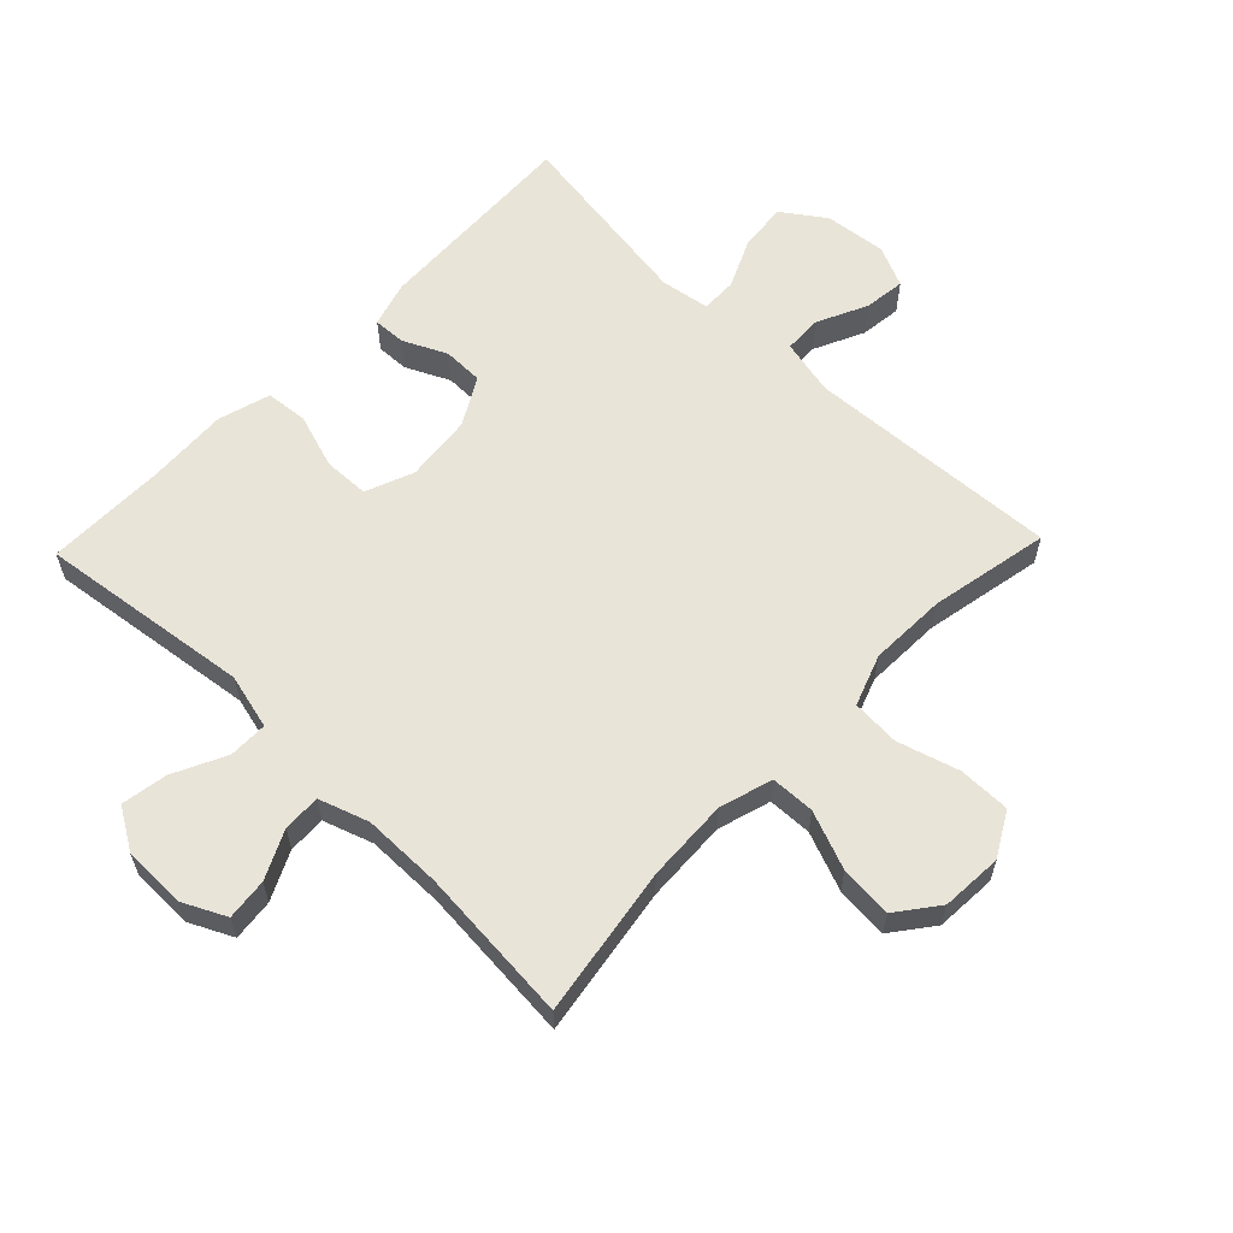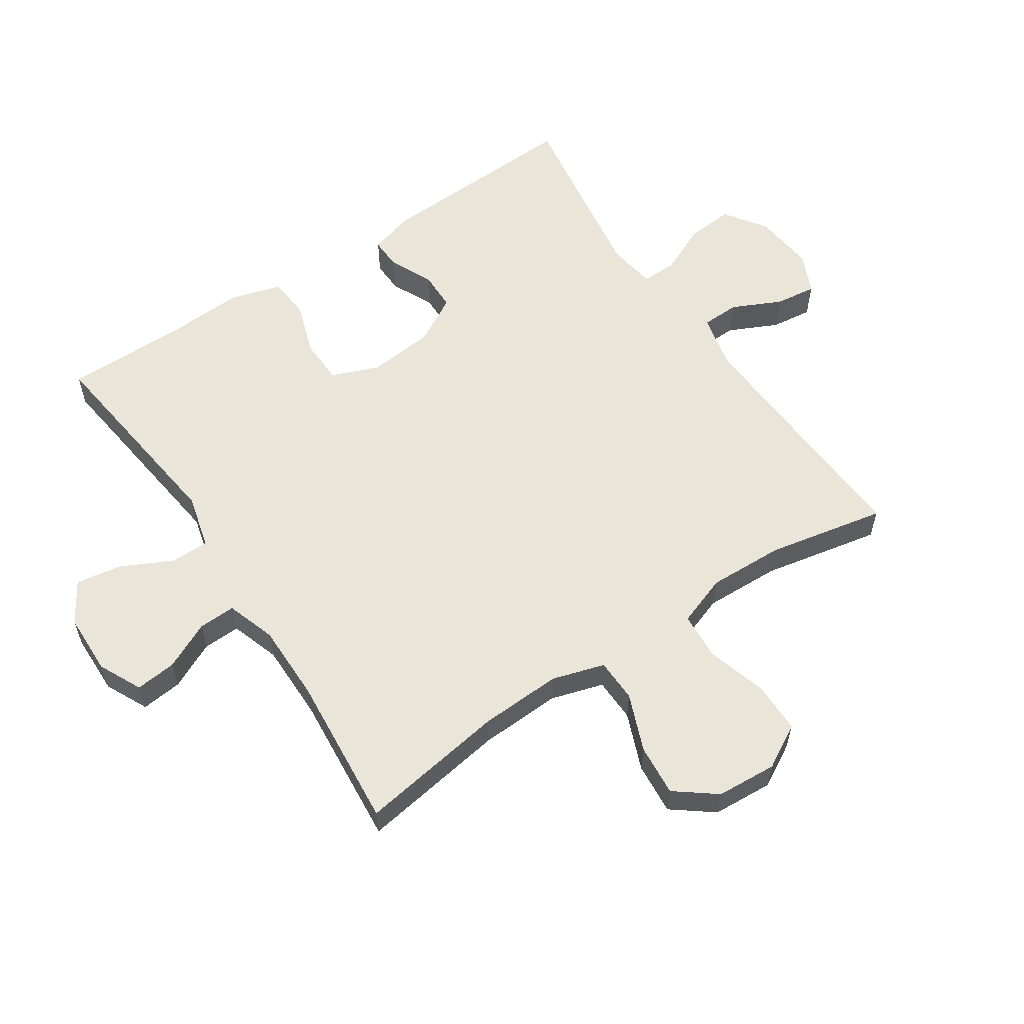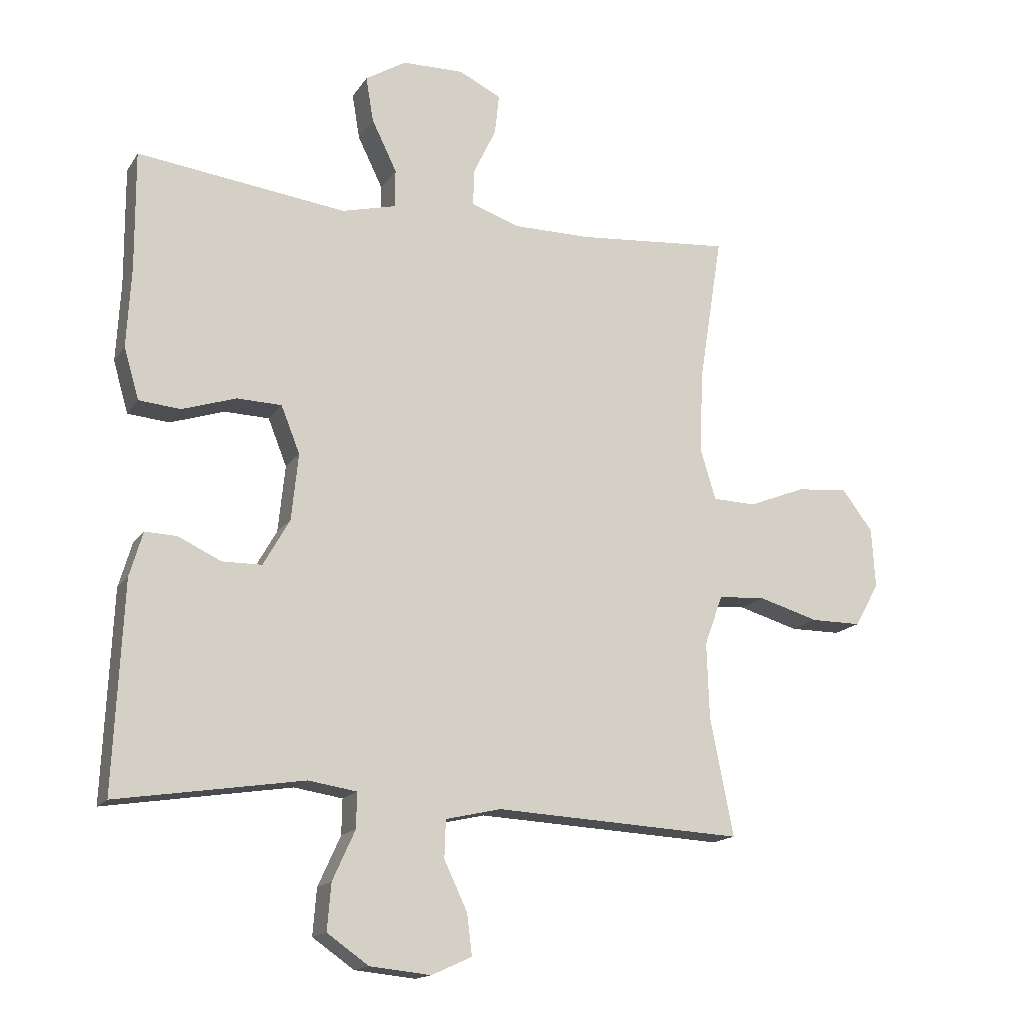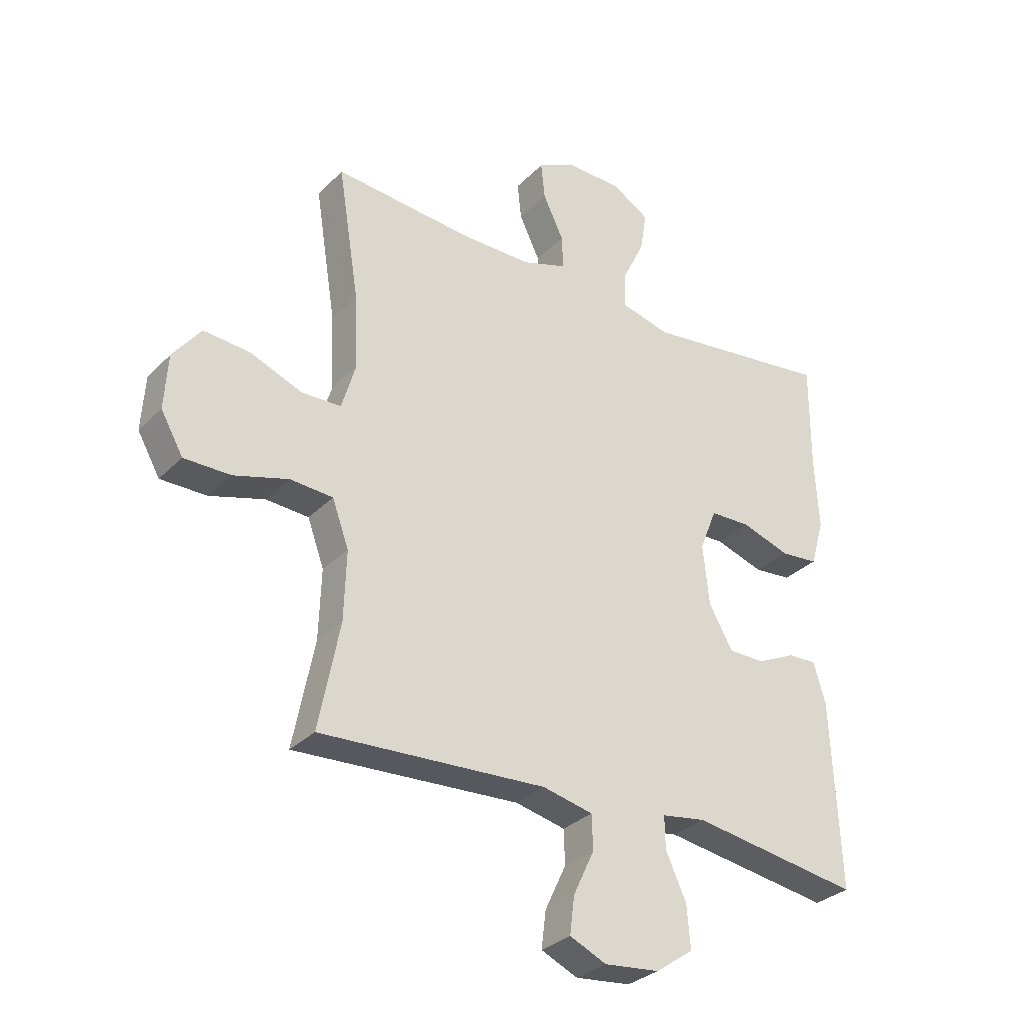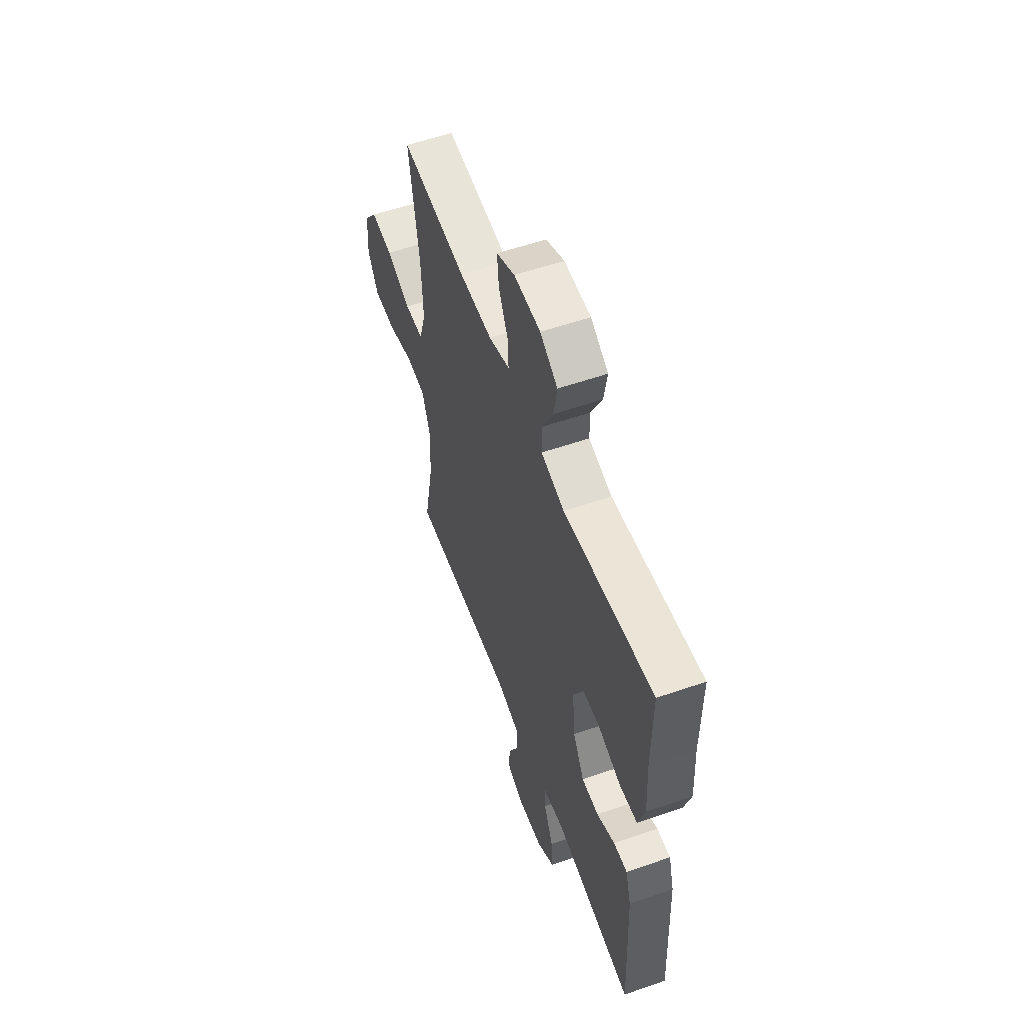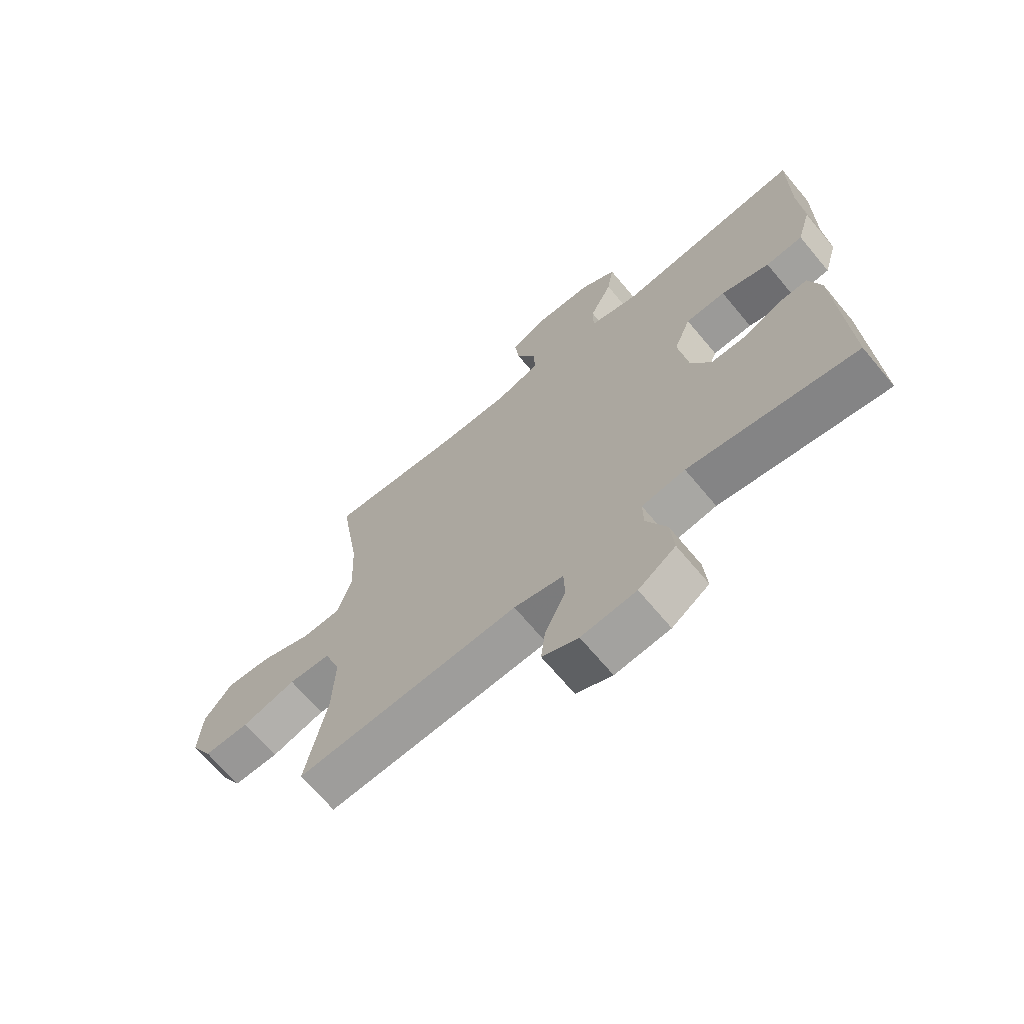
<metadata>
{"format":"obj","ext":"obj","renderer":"f3d","projection":"perspective","resolution":1024,"background":"white","views":[{"elev":60.5,"azim":43.9,"up":"+Y"},{"elev":58.2,"azim":56.4,"up":"+Y"},{"elev":-15.8,"azim":-22.1,"up":"+Z"},{"elev":-31.0,"azim":144.4,"up":"+Z"},{"elev":56.7,"azim":-109.9,"up":"+Z"},{"elev":-68.3,"azim":-140.1,"up":"+Z"}]}
</metadata>
<code>
v 0.5 0.07 0.5
v 0.463 0.07 0.266
v 0.457 0.07 0.136
v 0.482 0.07 0.053
v 0.551 0.07 0.051
v 0.642 0.07 0.087
v 0.724 0.07 0.094
v 0.773 0.07 0.03
v 0.779 0.07 -0.066
v 0.74 0.07 -0.135
v 0.659 0.07 -0.135
v 0.563 0.07 -0.107
v 0.488 0.07 -0.112
v 0.459 0.07 -0.192
v 0.463 0.07 -0.313
v 0.5 0.07 -0.5
v 0.103 0.07 -0.479
v 0.015 0.07 -0.499
v 0.013 0.07 -0.559
v 0.05 0.07 -0.637
v 0.058 0.07 -0.702
v -0.006 0.07 -0.731
v -0.103 0.07 -0.721
v -0.169 0.07 -0.675
v -0.163 0.07 -0.601
v -0.127 0.07 -0.522
v -0.126 0.07 -0.466
v -0.203 0.07 -0.454
v -0.5 0.07 -0.5
v -0.485 0.07 -0.171
v -0.464 0.07 -0.1
v -0.413 0.07 -0.102
v -0.345 0.07 -0.134
v -0.282 0.07 -0.133
v -0.24 0.07 -0.059
v -0.229 0.07 0.047
v -0.259 0.07 0.122
v -0.33 0.07 0.124
v -0.416 0.07 0.096
v -0.482 0.07 0.102
v -0.506 0.07 0.184
v -0.499 0.07 0.311
v -0.5 0.07 0.5
v -0.167 0.07 0.458
v -0.08 0.07 0.48
v -0.08 0.07 0.541
v -0.12 0.07 0.623
v -0.132 0.07 0.695
v -0.067 0.07 0.735
v 0.031 0.07 0.737
v 0.099 0.07 0.704
v 0.092 0.07 0.639
v 0.056 0.07 0.564
v 0.054 0.07 0.505
v 0.132 0.07 0.479
v 0.255 0.07 0.479
v 0.5 0 0.5
v 0.463 0 0.266
v 0.457 0 0.136
v 0.482 0 0.053
v 0.551 0 0.051
v 0.642 0 0.087
v 0.724 0 0.094
v 0.773 0 0.03
v 0.779 0 -0.066
v 0.74 0 -0.135
v 0.659 0 -0.135
v 0.563 0 -0.107
v 0.488 0 -0.112
v 0.459 0 -0.192
v 0.463 0 -0.313
v 0.5 0 -0.5
v 0.103 0 -0.479
v 0.015 0 -0.499
v 0.013 0 -0.559
v 0.05 0 -0.637
v 0.058 0 -0.702
v -0.006 0 -0.731
v -0.103 0 -0.721
v -0.169 0 -0.675
v -0.163 0 -0.601
v -0.127 0 -0.522
v -0.126 0 -0.466
v -0.203 0 -0.454
v -0.5 0 -0.5
v -0.485 0 -0.171
v -0.464 0 -0.1
v -0.413 0 -0.102
v -0.345 0 -0.134
v -0.282 0 -0.133
v -0.24 0 -0.059
v -0.229 0 0.047
v -0.259 0 0.122
v -0.33 0 0.124
v -0.416 0 0.096
v -0.482 0 0.102
v -0.506 0 0.184
v -0.499 0 0.311
v -0.5 0 0.5
v -0.167 0 0.458
v -0.08 0 0.48
v -0.08 0 0.541
v -0.12 0 0.623
v -0.132 0 0.695
v -0.067 0 0.735
v 0.031 0 0.737
v 0.099 0 0.704
v 0.092 0 0.639
v 0.056 0 0.564
v 0.054 0 0.505
v 0.132 0 0.479
v 0.255 0 0.479
f 50 51 52 53
f 50 53 54
f 49 50 54
f 46 47 48 49
f 45 46 49 54
f 44 45 54 55
f 42 43 44
f 38 39 40 41
f 37 38 41 42
f 30 31 32 33
f 28 29 30 33
f 27 28 33 34
f 23 24 25 26
f 23 26 27
f 22 23 27
f 19 20 21 22
f 18 19 22 27
f 17 18 27 34
f 15 16 17 34
f 9 10 11 12
f 9 12 13
f 8 9 13
f 5 6 7 8
f 4 5 8 13
f 3 4 13 14
f 56 1 2
f 56 2 3
f 55 56 3 14
f 37 42 44 55
f 36 37 55 14
f 35 36 14 15
f 15 34 35
f 109 108 107 106
f 110 109 106
f 110 106 105
f 105 104 103 102
f 110 105 102 101
f 111 110 101 100
f 100 99 98
f 97 96 95 94
f 98 97 94 93
f 89 88 87 86
f 89 86 85 84
f 90 89 84 83
f 82 81 80 79
f 83 82 79
f 83 79 78
f 78 77 76 75
f 83 78 75 74
f 90 83 74 73
f 90 73 72 71
f 68 67 66 65
f 69 68 65
f 69 65 64
f 64 63 62 61
f 69 64 61 60
f 70 69 60 59
f 58 57 112
f 59 58 112
f 70 59 112 111
f 111 100 98 93
f 70 111 93 92
f 71 70 92 91
f 91 90 71
f 1 57 58 2
f 2 58 59 3
f 3 59 60 4
f 4 60 61 5
f 5 61 62 6
f 6 62 63 7
f 7 63 64 8
f 8 64 65 9
f 9 65 66 10
f 10 66 67 11
f 11 67 68 12
f 12 68 69 13
f 13 69 70 14
f 14 70 71 15
f 15 71 72 16
f 16 72 73 17
f 17 73 74 18
f 18 74 75 19
f 19 75 76 20
f 20 76 77 21
f 21 77 78 22
f 22 78 79 23
f 23 79 80 24
f 24 80 81 25
f 25 81 82 26
f 26 82 83 27
f 27 83 84 28
f 28 84 85 29
f 29 85 86 30
f 30 86 87 31
f 31 87 88 32
f 32 88 89 33
f 33 89 90 34
f 34 90 91 35
f 35 91 92 36
f 36 92 93 37
f 37 93 94 38
f 38 94 95 39
f 39 95 96 40
f 40 96 97 41
f 41 97 98 42
f 42 98 99 43
f 43 99 100 44
f 44 100 101 45
f 45 101 102 46
f 46 102 103 47
f 47 103 104 48
f 48 104 105 49
f 49 105 106 50
f 50 106 107 51
f 51 107 108 52
f 52 108 109 53
f 53 109 110 54
f 54 110 111 55
f 55 111 112 56
f 56 112 57 1

</code>
